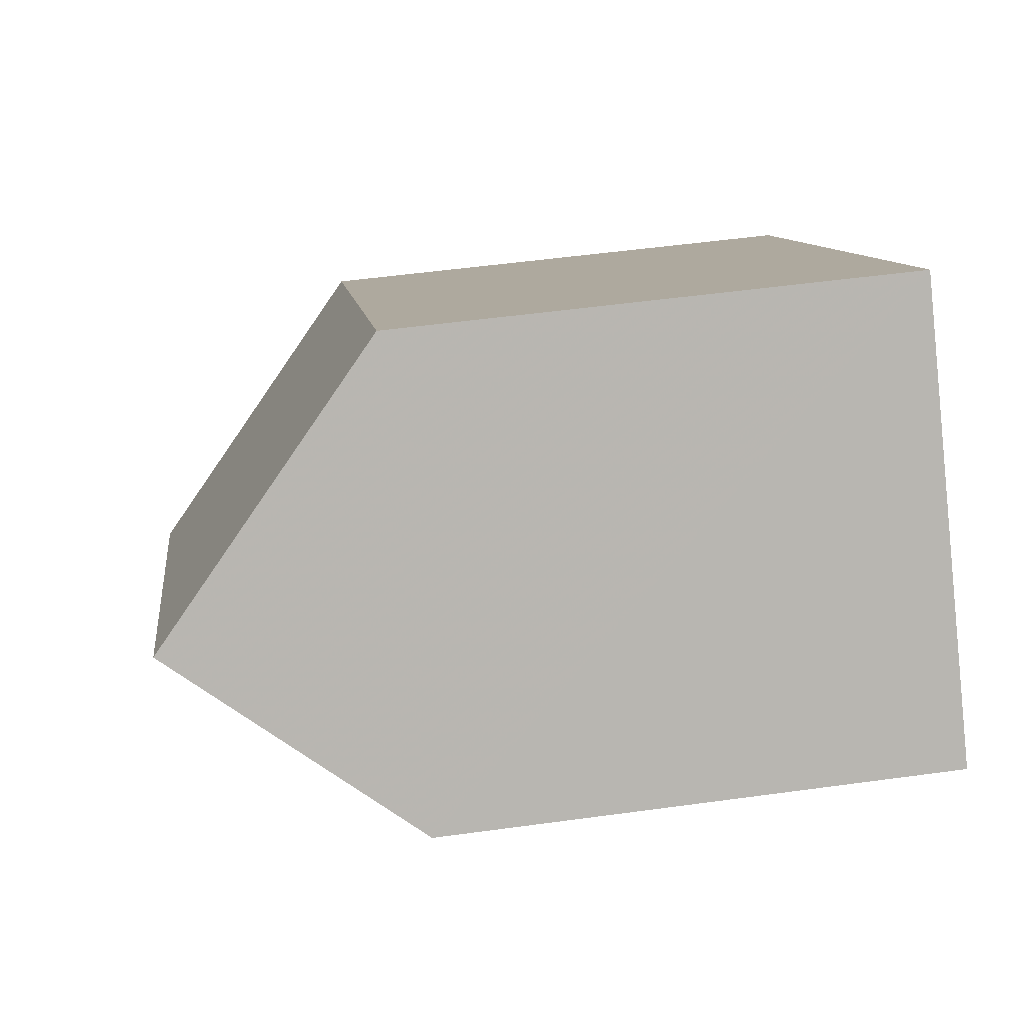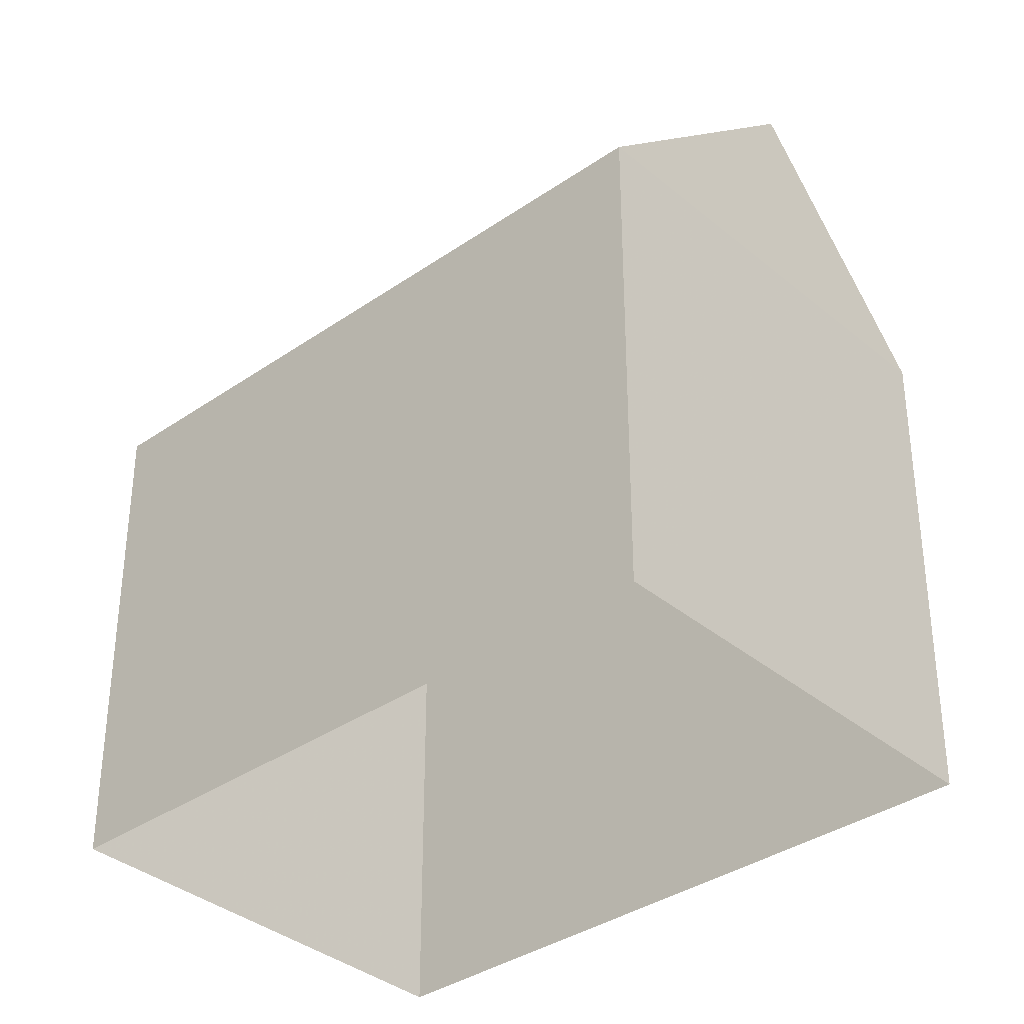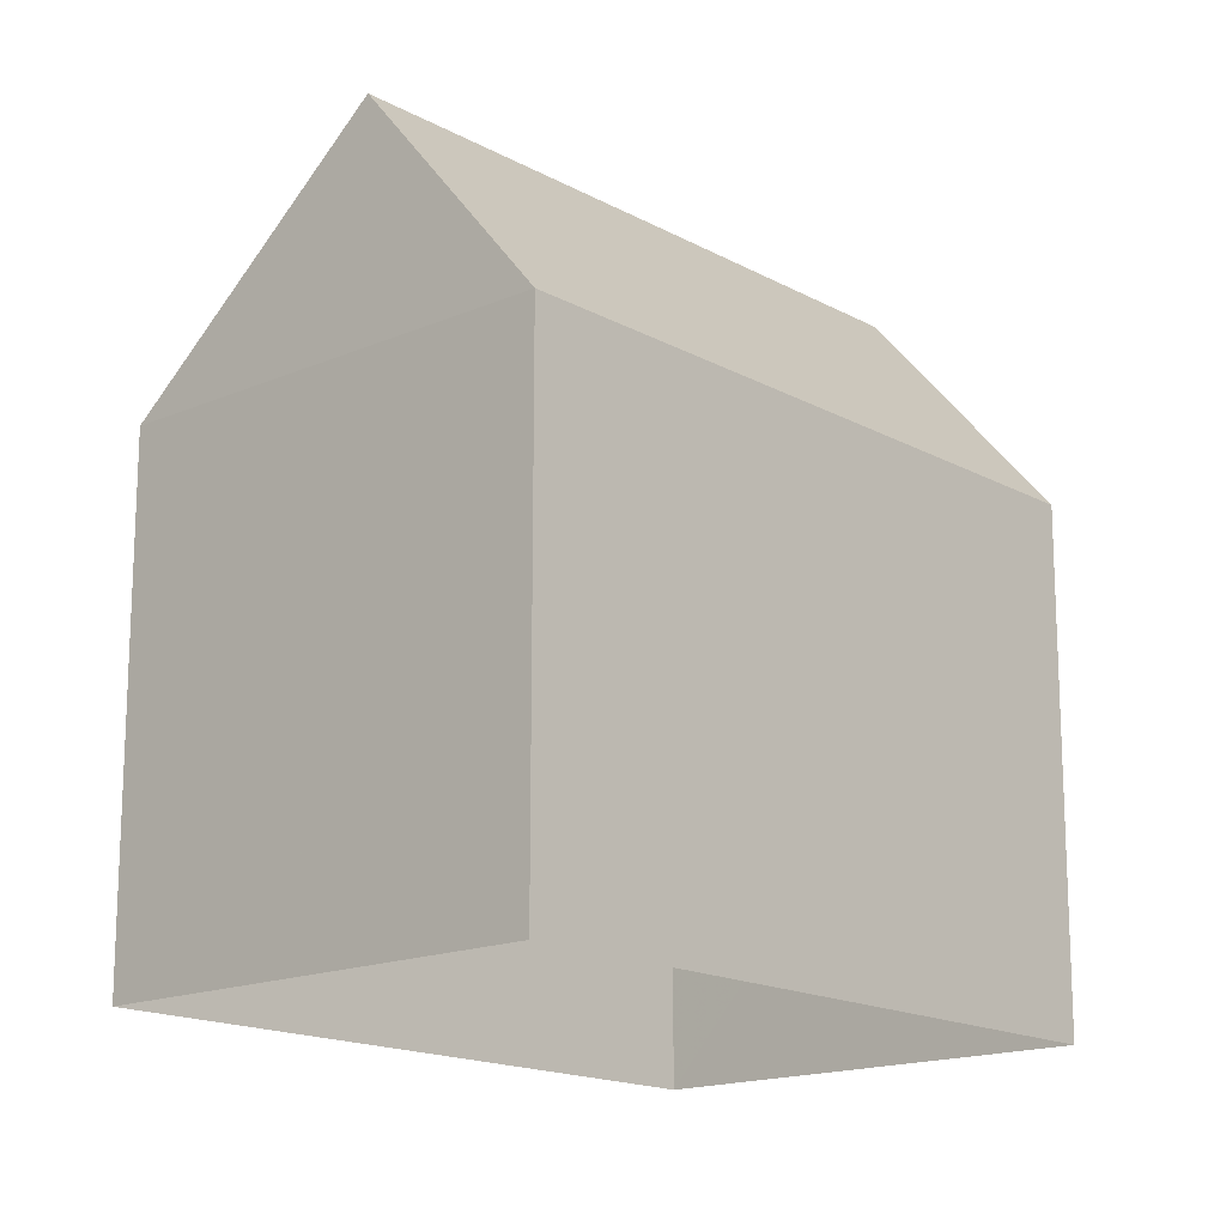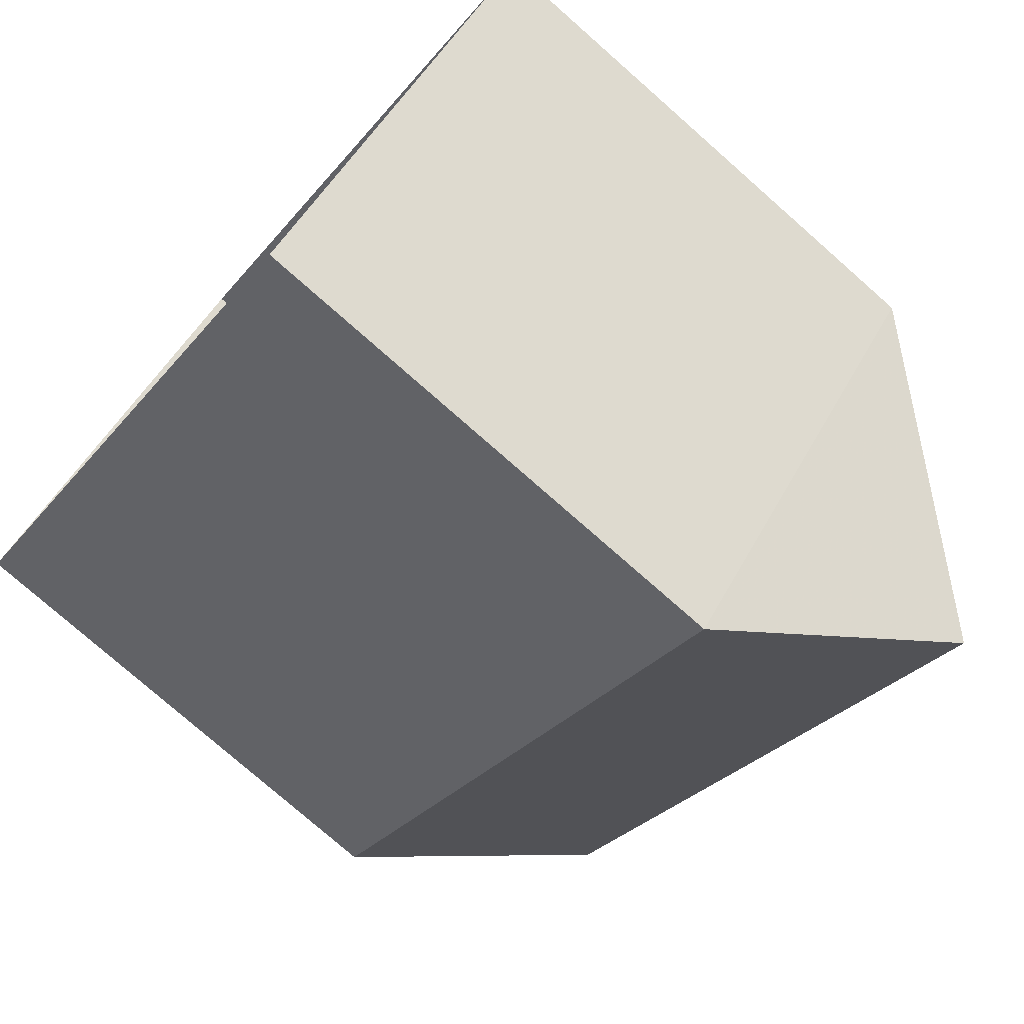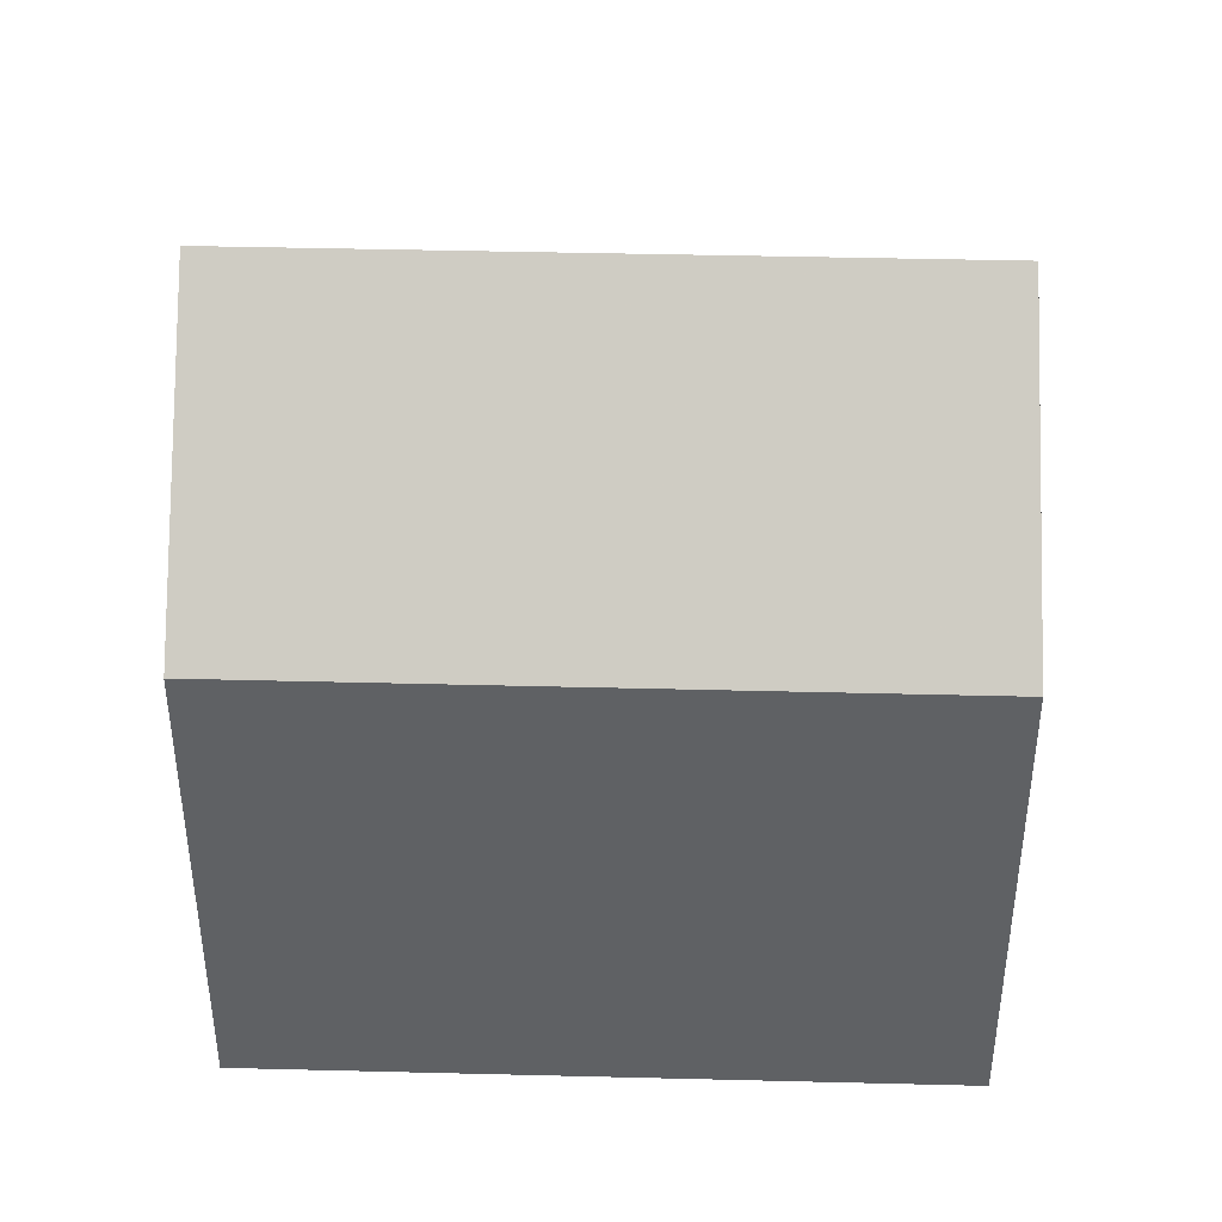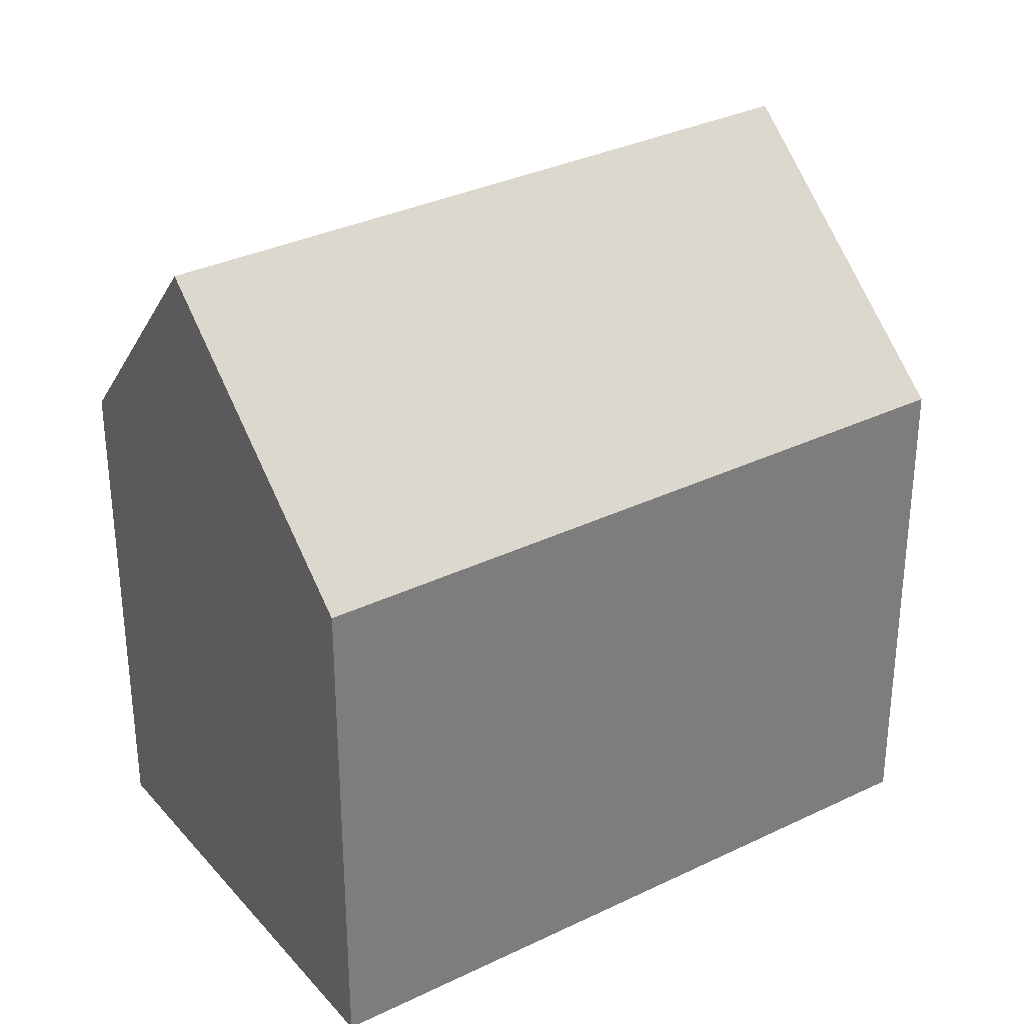
<metadata>
{"format":"obj","ext":"obj","renderer":"f3d","projection":"perspective","resolution":1024,"background":"white","views":[{"elev":51.4,"azim":81.5,"up":"+Y"},{"elev":-35.7,"azim":-95.2,"up":"+Z"},{"elev":-16.3,"azim":-5.9,"up":"+Z"},{"elev":-77.2,"azim":-131.3,"up":"+Y"},{"elev":43.5,"azim":-135.9,"up":"+Z"},{"elev":32.7,"azim":-171.5,"up":"+Z"}]}
</metadata>
<code>
v -9050 -3.672e+04 12.09
v -9053 -3.673e+04 12.09
v -9058 -3.672e+04 12.1
v -9046 -3.672e+04 12.09
v -9046 -3.672e+04 19.2
v -9055 -3.673e+04 22.46
v -9053 -3.673e+04 19.21
v -9048 -3.672e+04 22.46
v -9058 -3.672e+04 19.21
v -9050 -3.672e+04 19.21
f 1 2 3
f 1 4 2
f 5 6 7
f 8 6 5
f 6 8 9
f 9 8 10
f 8 5 10
f 6 9 7
f 10 1 3
f 9 10 3
f 5 4 1
f 10 5 1
f 5 2 4
f 5 7 2
f 7 3 2
f 7 9 3

</code>
